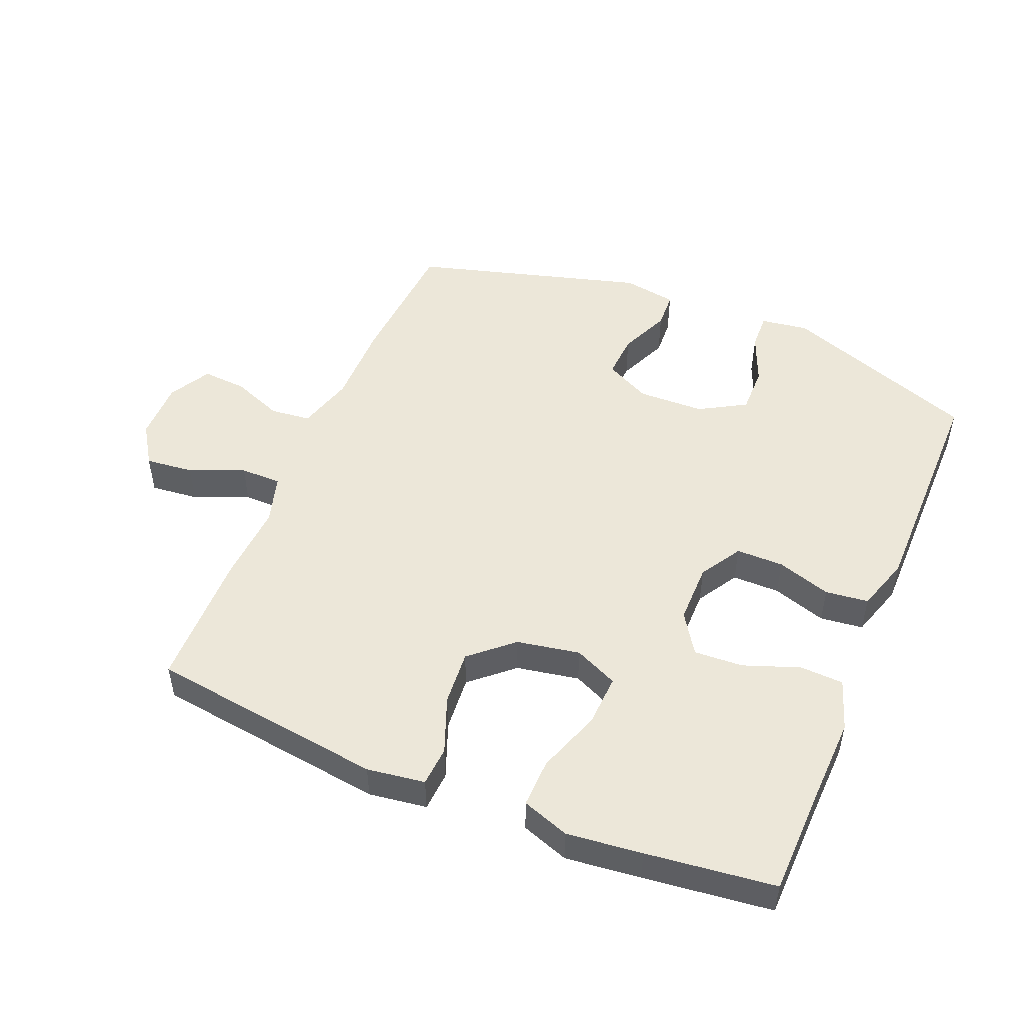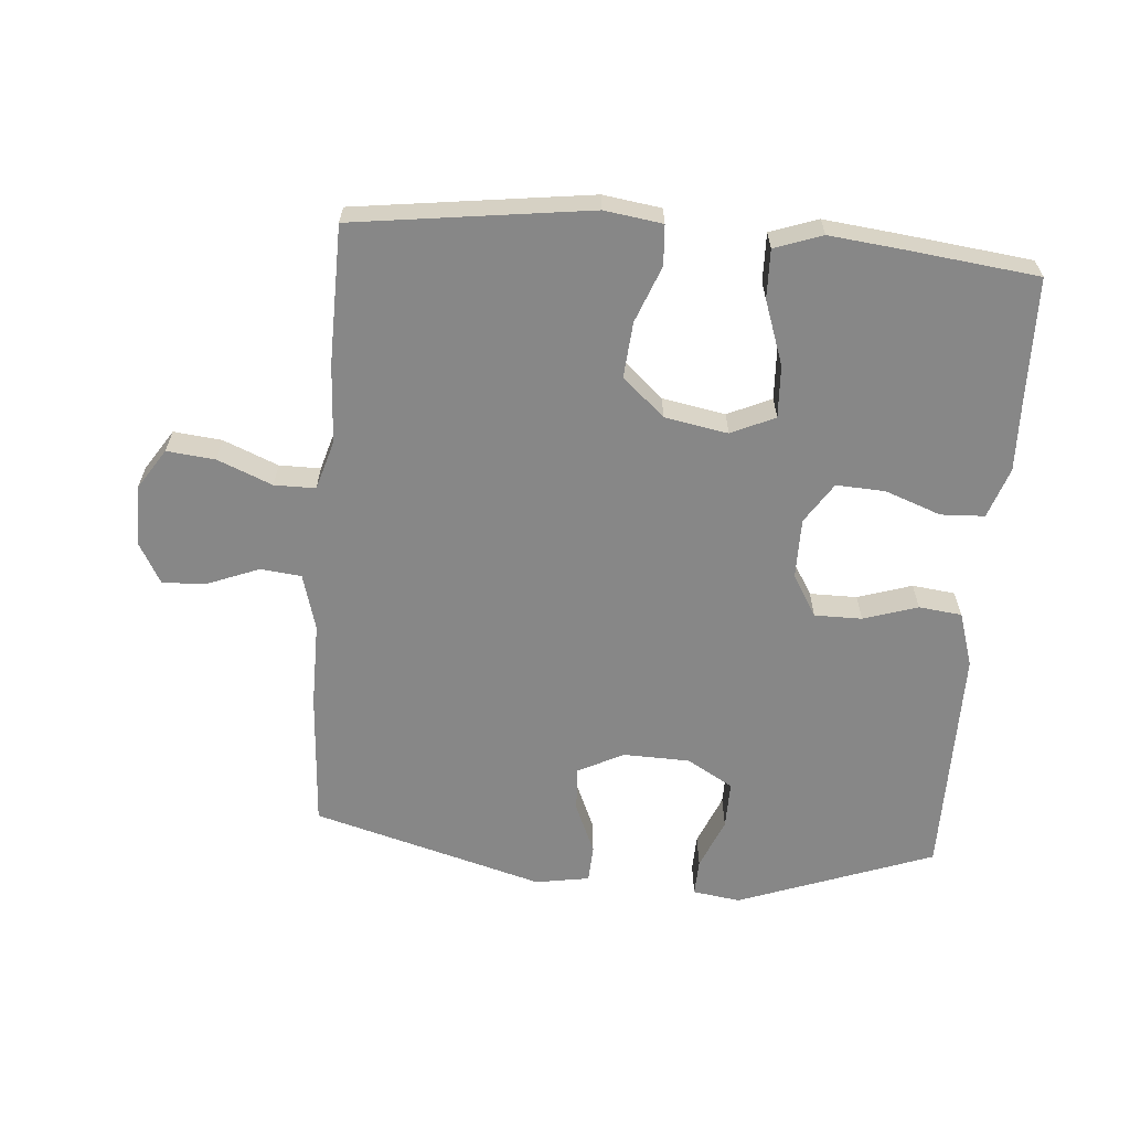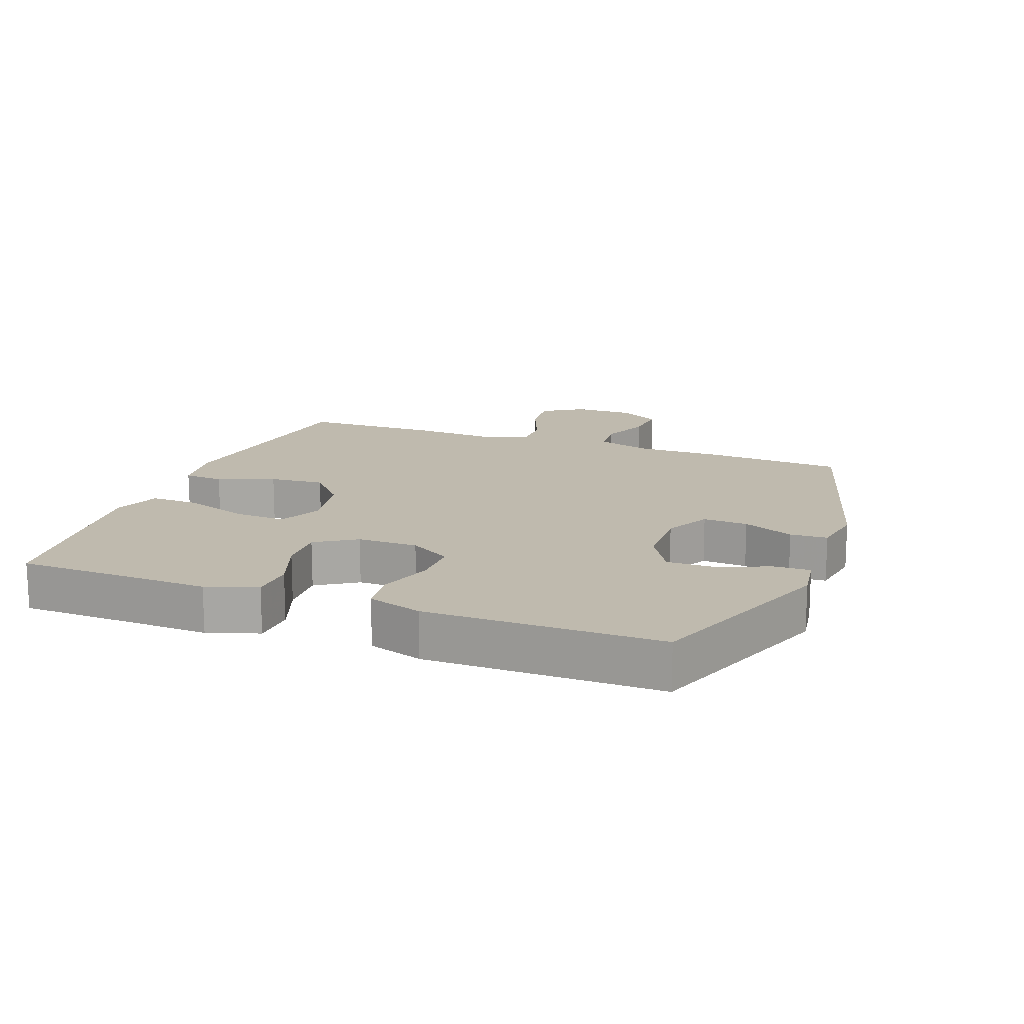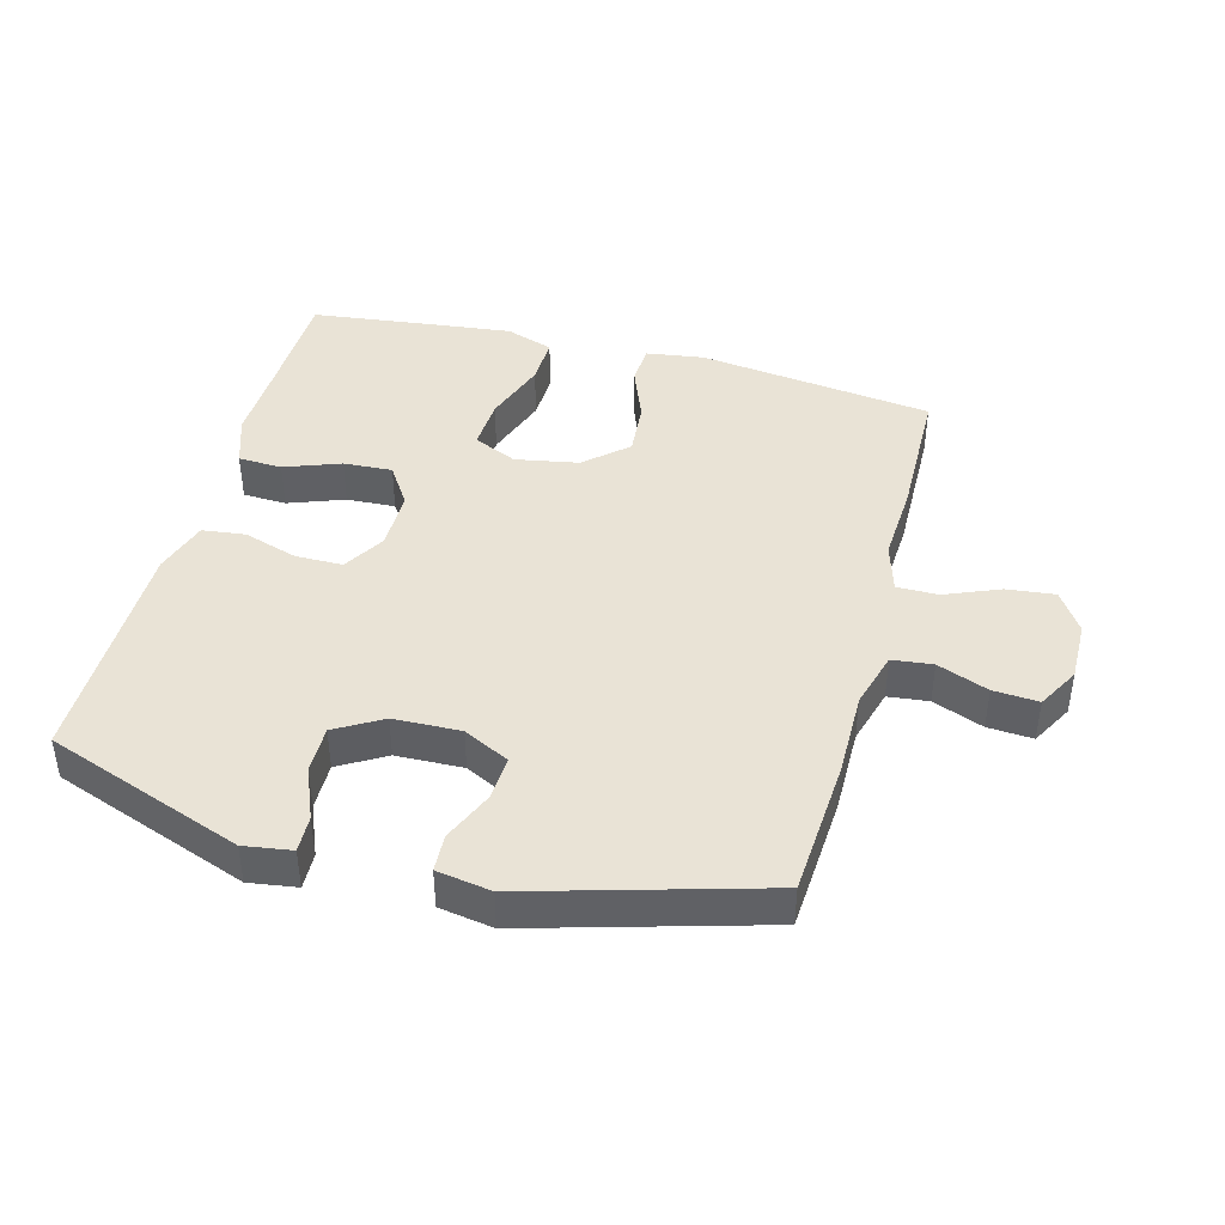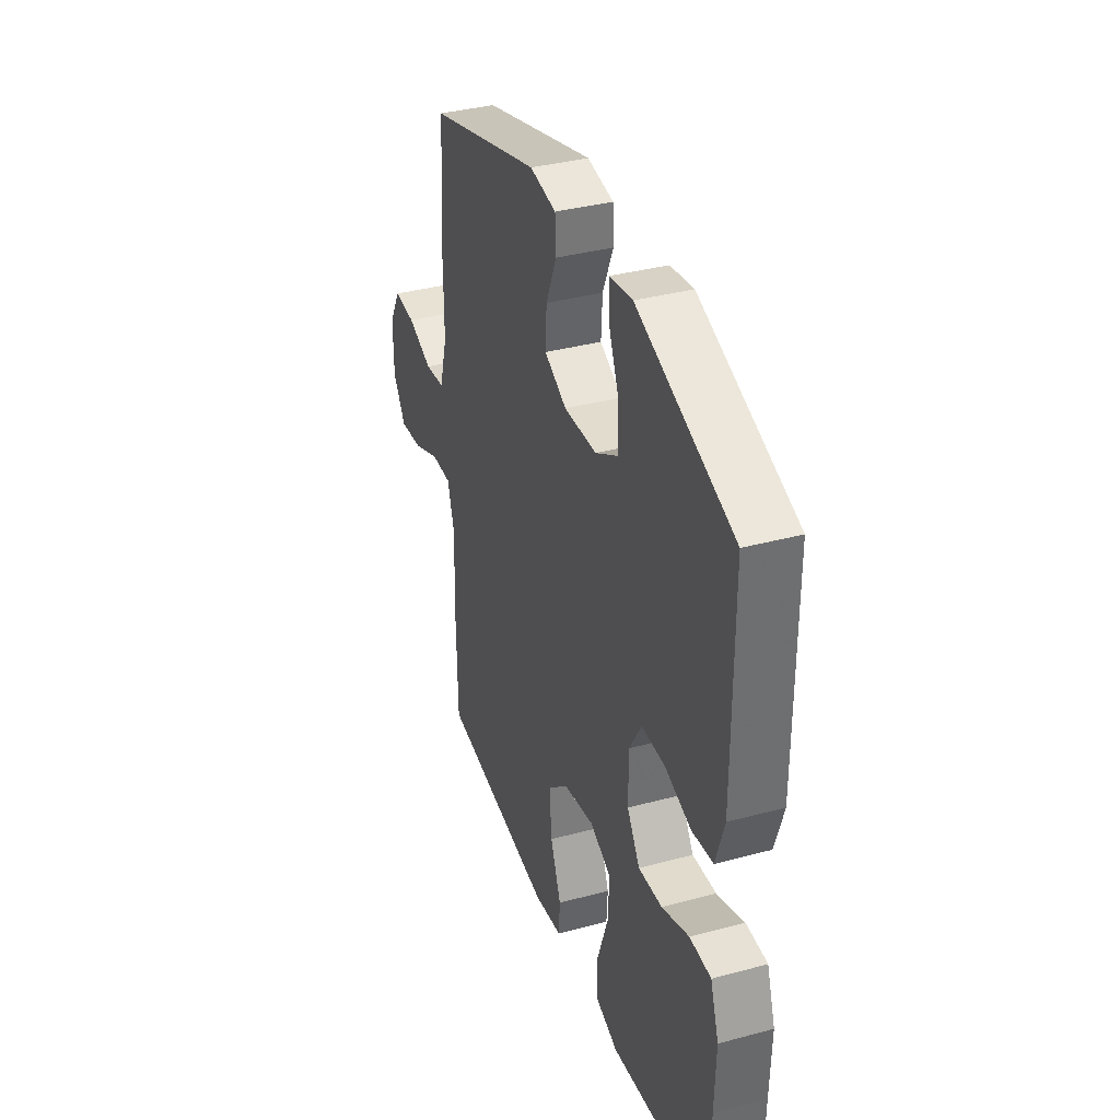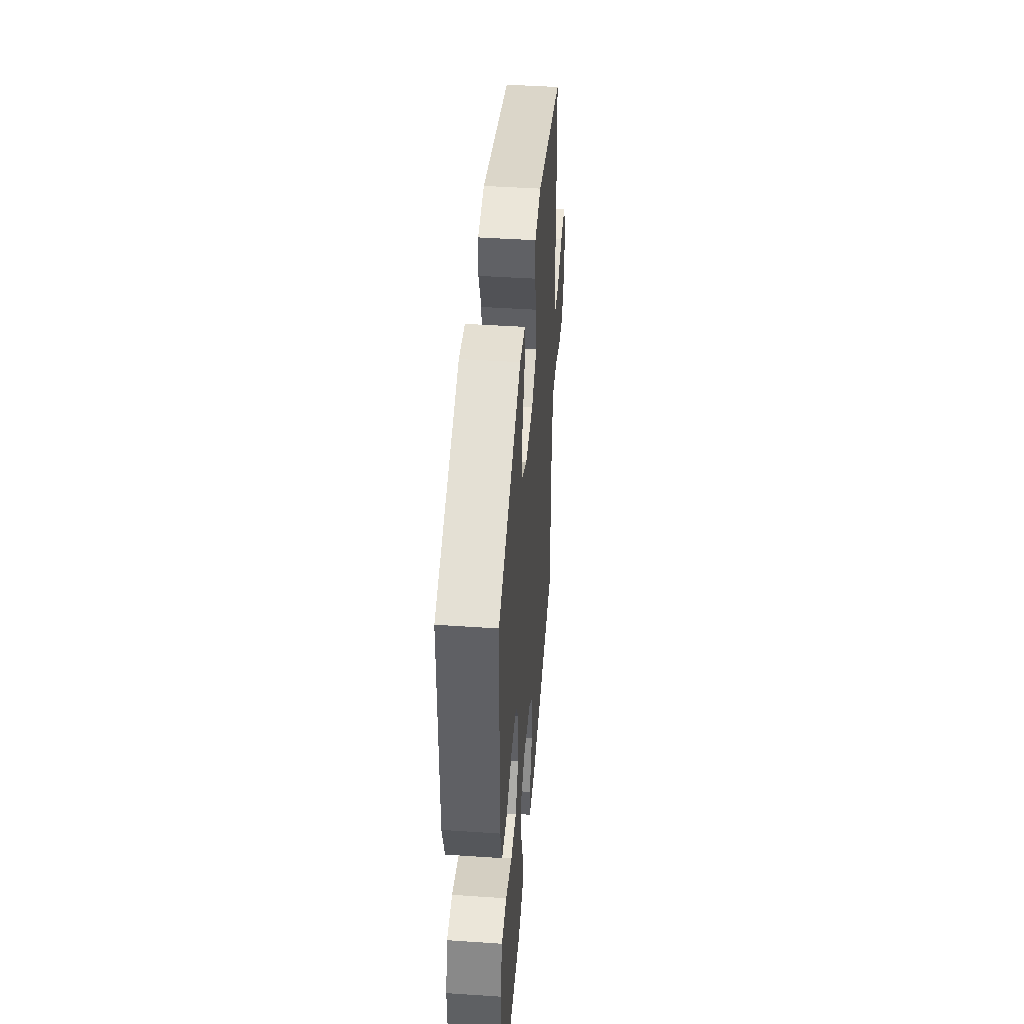
<metadata>
{"format":"obj","ext":"obj","renderer":"f3d","projection":"perspective","resolution":1024,"background":"white","views":[{"elev":49.7,"azim":-157.4,"up":"+Y"},{"elev":-62.5,"azim":175.4,"up":"+Y"},{"elev":15.6,"azim":-69.3,"up":"+Y"},{"elev":42.2,"azim":14.9,"up":"+Y"},{"elev":36.4,"azim":-109.3,"up":"+Z"},{"elev":45.3,"azim":-85.6,"up":"+Z"}]}
</metadata>
<code>
v -0.5 0.07 0.5
v -0.194 0.07 0.612
v -0.12 0.07 0.601
v -0.122 0.07 0.544
v -0.155 0.07 0.464
v -0.156 0.07 0.39
v -0.084 0.07 0.348
v 0.02 0.07 0.345
v 0.091 0.07 0.381
v 0.087 0.07 0.451
v 0.053 0.07 0.53
v 0.056 0.07 0.588
v 0.14 0.07 0.602
v 0.5 0.07 0.5
v 0.514 0.07 0.286
v 0.513 0.07 0.153
v 0.538 0.07 0.065
v 0.601 0.07 0.058
v 0.68 0.07 0.089
v 0.75 0.07 0.094
v 0.786 0.07 0.029
v 0.785 0.07 -0.065
v 0.744 0.07 -0.128
v 0.669 0.07 -0.12
v 0.584 0.07 -0.085
v 0.52 0.07 -0.085
v 0.497 0.07 -0.162
v 0.504 0.07 -0.285
v 0.5 0.07 -0.5
v 0.134 0.07 -0.548
v 0.044 0.07 -0.535
v 0.04 0.07 -0.473
v 0.074 0.07 -0.385
v 0.081 0.07 -0.299
v 0.016 0.07 -0.241
v -0.082 0.07 -0.223
v -0.15 0.07 -0.254
v -0.146 0.07 -0.335
v -0.111 0.07 -0.435
v -0.109 0.07 -0.511
v -0.183 0.07 -0.537
v -0.3 0.07 -0.524
v -0.5 0.07 -0.5
v -0.504 0.07 -0.32
v -0.508 0.07 -0.198
v -0.481 0.07 -0.119
v -0.413 0.07 -0.116
v -0.326 0.07 -0.148
v -0.25 0.07 -0.152
v -0.209 0.07 -0.089
v -0.209 0.07 0.005
v -0.248 0.07 0.07
v -0.322 0.07 0.07
v -0.406 0.07 0.043
v -0.473 0.07 0.051
v -0.5 0.07 0.136
v -0.5 0.07 0.263
v -0.5 0 0.5
v -0.194 0 0.612
v -0.12 0 0.601
v -0.122 0 0.544
v -0.155 0 0.464
v -0.156 0 0.39
v -0.084 0 0.348
v 0.02 0 0.345
v 0.091 0 0.381
v 0.087 0 0.451
v 0.053 0 0.53
v 0.056 0 0.588
v 0.14 0 0.602
v 0.5 0 0.5
v 0.514 0 0.286
v 0.513 0 0.153
v 0.538 0 0.065
v 0.601 0 0.058
v 0.68 0 0.089
v 0.75 0 0.094
v 0.786 0 0.029
v 0.785 0 -0.065
v 0.744 0 -0.128
v 0.669 0 -0.12
v 0.584 0 -0.085
v 0.52 0 -0.085
v 0.497 0 -0.162
v 0.504 0 -0.285
v 0.5 0 -0.5
v 0.134 0 -0.548
v 0.044 0 -0.535
v 0.04 0 -0.473
v 0.074 0 -0.385
v 0.081 0 -0.299
v 0.016 0 -0.241
v -0.082 0 -0.223
v -0.15 0 -0.254
v -0.146 0 -0.335
v -0.111 0 -0.435
v -0.109 0 -0.511
v -0.183 0 -0.537
v -0.3 0 -0.524
v -0.5 0 -0.5
v -0.504 0 -0.32
v -0.508 0 -0.198
v -0.481 0 -0.119
v -0.413 0 -0.116
v -0.326 0 -0.148
v -0.25 0 -0.152
v -0.209 0 -0.089
v -0.209 0 0.005
v -0.248 0 0.07
v -0.322 0 0.07
v -0.406 0 0.043
v -0.473 0 0.051
v -0.5 0 0.136
v -0.5 0 0.263
f 55 56 57
f 54 55 57
f 53 54 57
f 57 1 2
f 53 57 2
f 52 53 2
f 51 52 2
f 50 51 2
f 46 47 48
f 45 46 48
f 44 45 48
f 44 48 49
f 43 44 49
f 42 43 49
f 41 42 49
f 40 41 49
f 39 40 49
f 38 39 49
f 37 38 49 50
f 31 32 33
f 30 31 33
f 29 30 33
f 28 29 33
f 27 28 33
f 26 27 33 34
f 23 24 25
f 22 23 25
f 21 22 25
f 20 21 25
f 19 20 25
f 18 19 25
f 17 18 25 26
f 26 34 35
f 17 26 35
f 16 17 35
f 14 15 16
f 13 14 16
f 12 13 16
f 11 12 16
f 10 11 16
f 2 3 4 5
f 2 5 6
f 50 2 6
f 37 50 6
f 36 37 6
f 9 10 16
f 16 35 36
f 9 16 36
f 8 9 36
f 36 6 7
f 7 8 36
f 114 113 112
f 114 112 111
f 114 111 110
f 59 58 114
f 59 114 110
f 59 110 109
f 59 109 108
f 59 108 107
f 105 104 103
f 105 103 102
f 105 102 101
f 106 105 101
f 106 101 100
f 106 100 99
f 106 99 98
f 106 98 97
f 106 97 96
f 106 96 95
f 107 106 95 94
f 90 89 88
f 90 88 87
f 90 87 86
f 90 86 85
f 90 85 84
f 91 90 84 83
f 82 81 80
f 82 80 79
f 82 79 78
f 82 78 77
f 82 77 76
f 82 76 75
f 83 82 75 74
f 92 91 83
f 92 83 74
f 92 74 73
f 73 72 71
f 73 71 70
f 73 70 69
f 73 69 68
f 73 68 67
f 62 61 60 59
f 63 62 59
f 63 59 107
f 63 107 94
f 63 94 93
f 73 67 66
f 93 92 73
f 93 73 66
f 93 66 65
f 64 63 93
f 93 65 64
f 1 58 59 2
f 2 59 60 3
f 3 60 61 4
f 4 61 62 5
f 5 62 63 6
f 6 63 64 7
f 7 64 65 8
f 8 65 66 9
f 9 66 67 10
f 10 67 68 11
f 11 68 69 12
f 12 69 70 13
f 13 70 71 14
f 14 71 72 15
f 15 72 73 16
f 16 73 74 17
f 17 74 75 18
f 18 75 76 19
f 19 76 77 20
f 20 77 78 21
f 21 78 79 22
f 22 79 80 23
f 23 80 81 24
f 24 81 82 25
f 25 82 83 26
f 26 83 84 27
f 27 84 85 28
f 28 85 86 29
f 29 86 87 30
f 30 87 88 31
f 31 88 89 32
f 32 89 90 33
f 33 90 91 34
f 34 91 92 35
f 35 92 93 36
f 36 93 94 37
f 37 94 95 38
f 38 95 96 39
f 39 96 97 40
f 40 97 98 41
f 41 98 99 42
f 42 99 100 43
f 43 100 101 44
f 44 101 102 45
f 45 102 103 46
f 46 103 104 47
f 47 104 105 48
f 48 105 106 49
f 49 106 107 50
f 50 107 108 51
f 51 108 109 52
f 52 109 110 53
f 53 110 111 54
f 54 111 112 55
f 55 112 113 56
f 56 113 114 57
f 57 114 58 1

</code>
